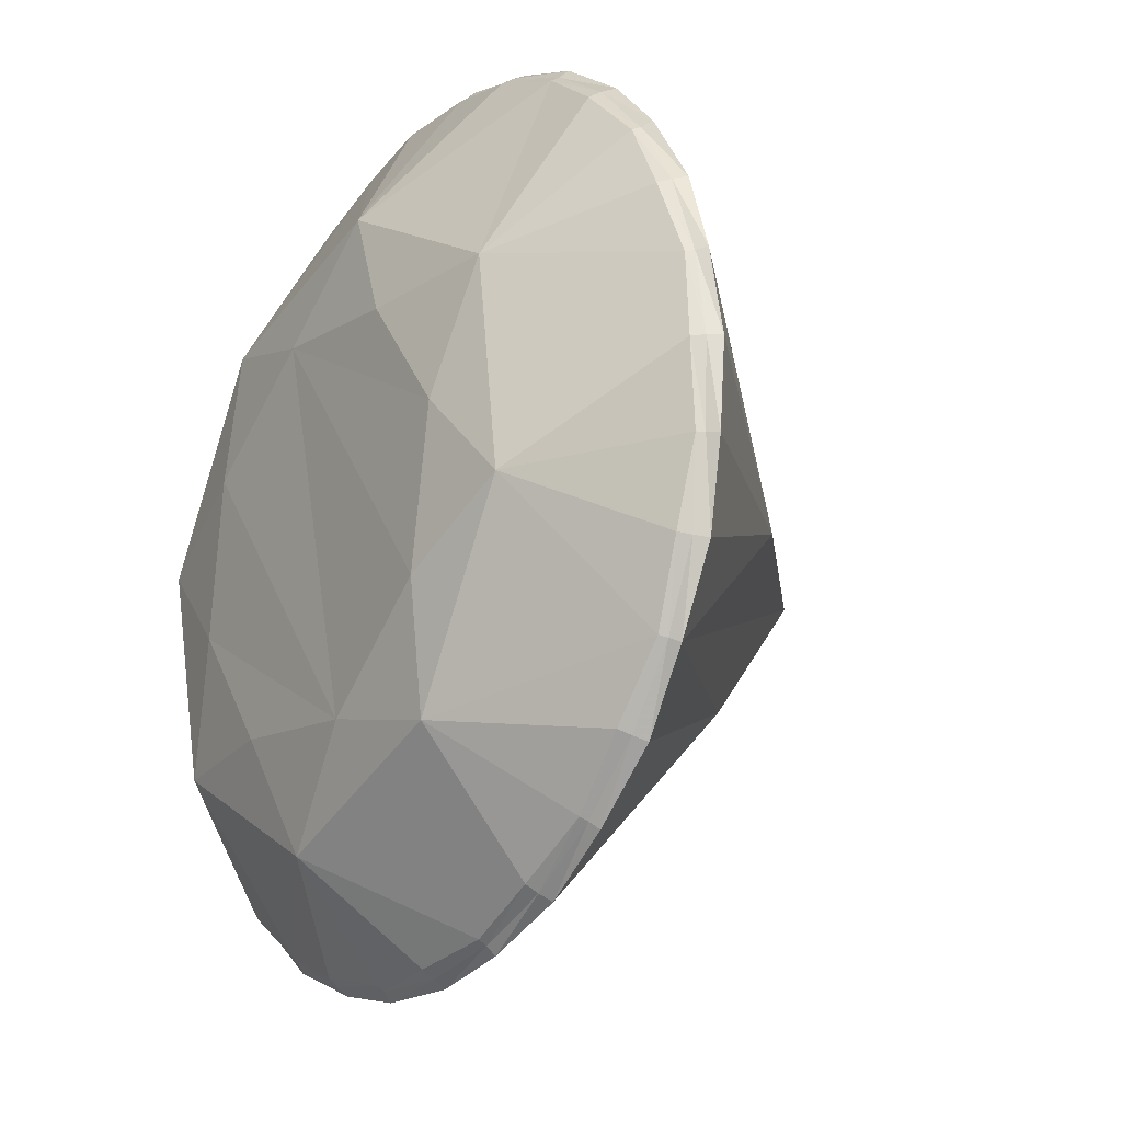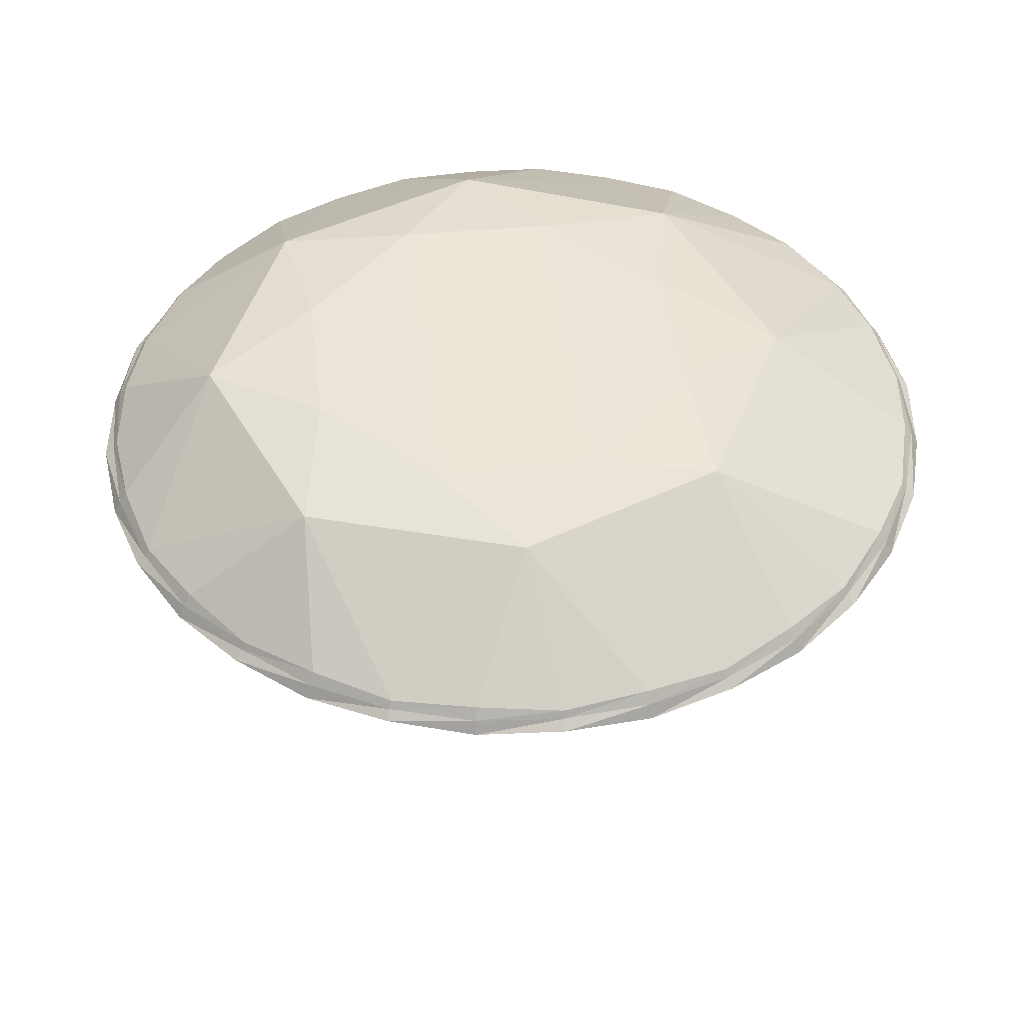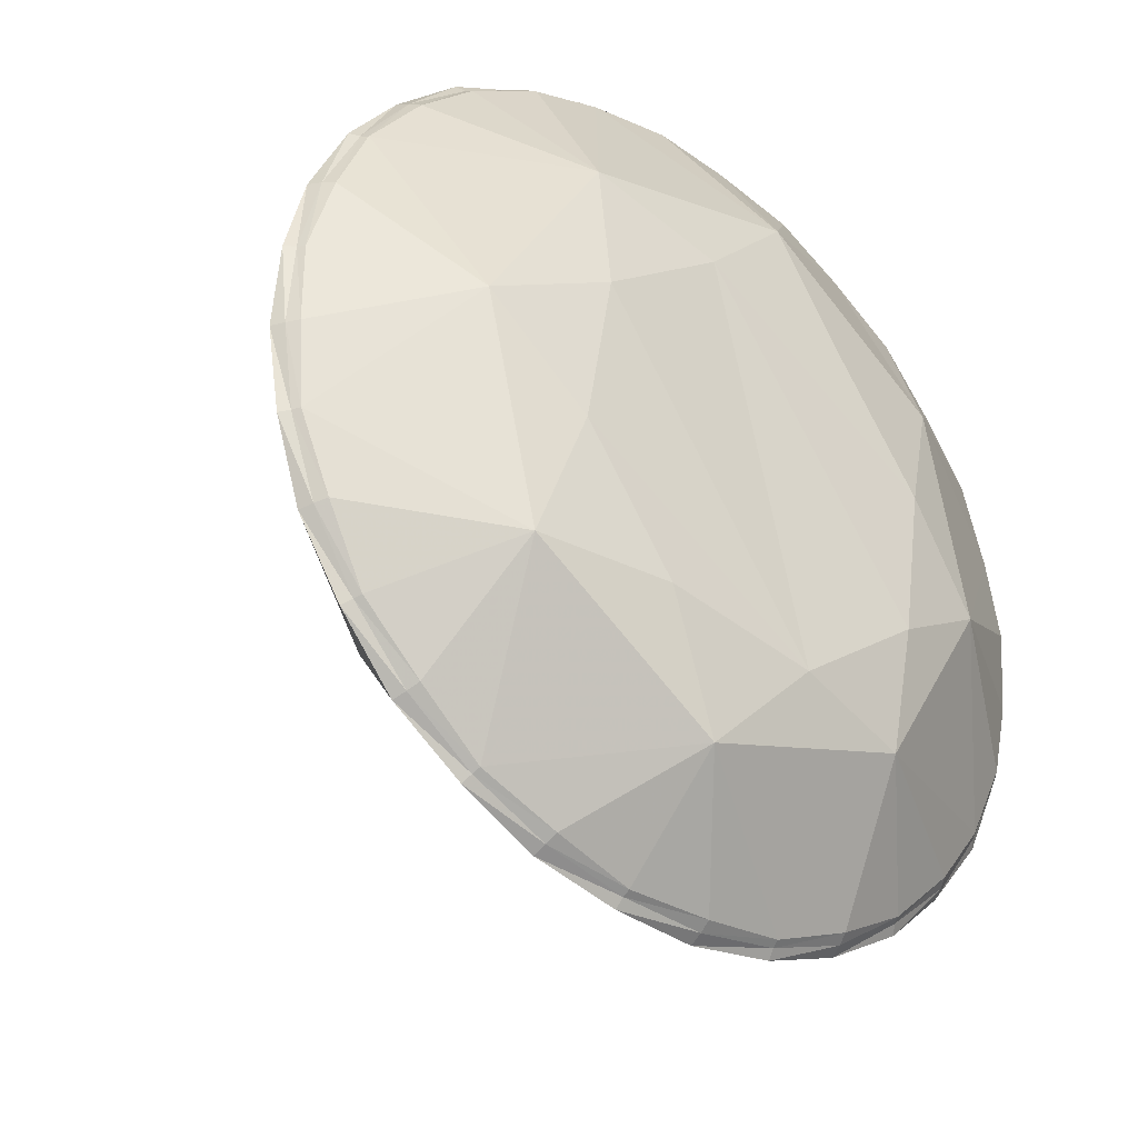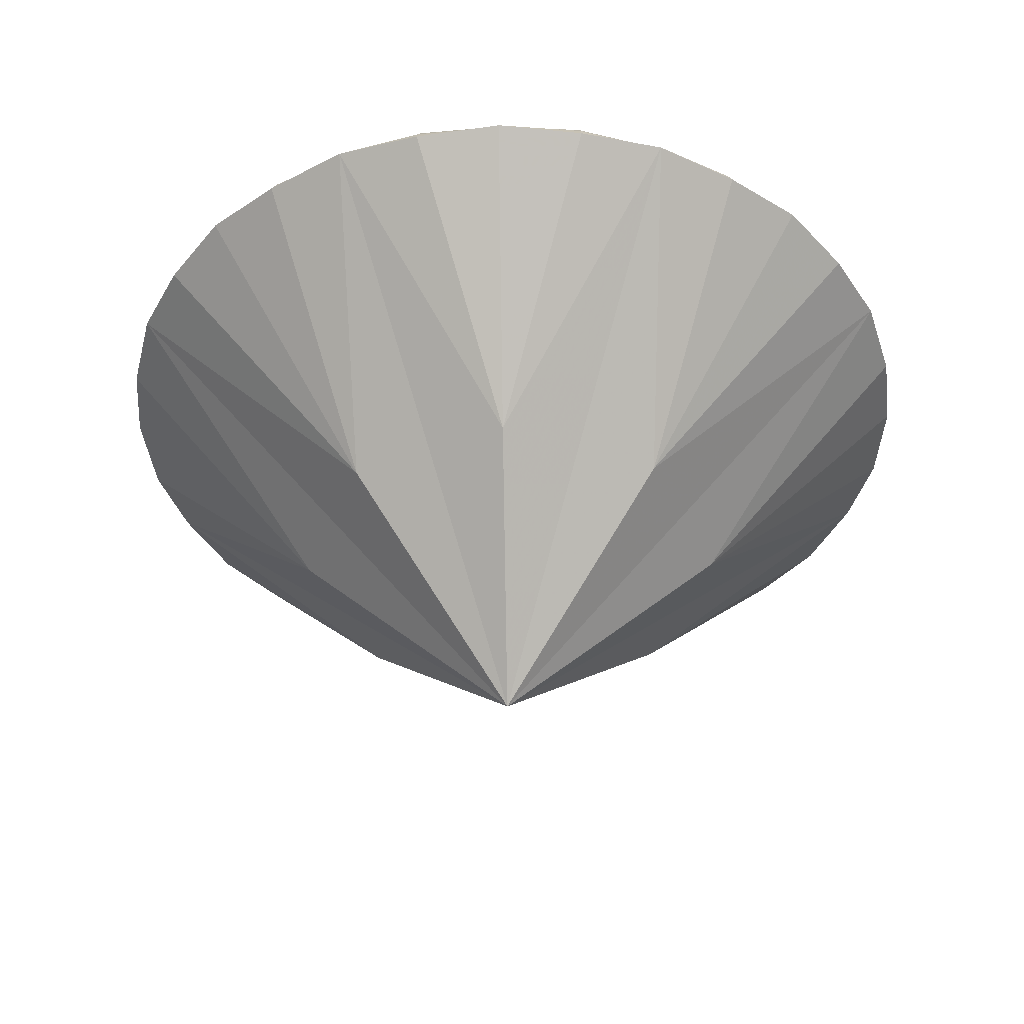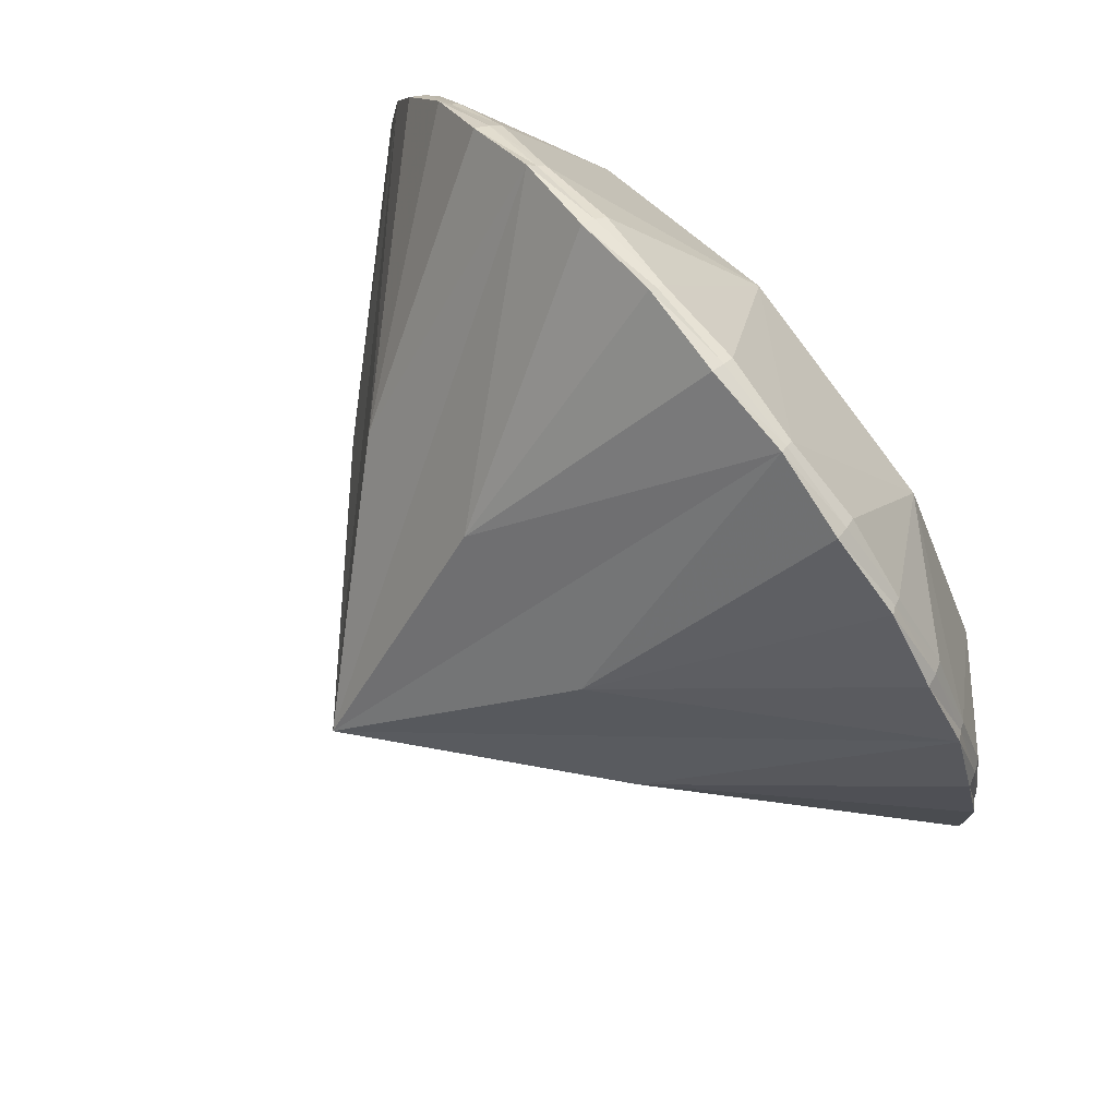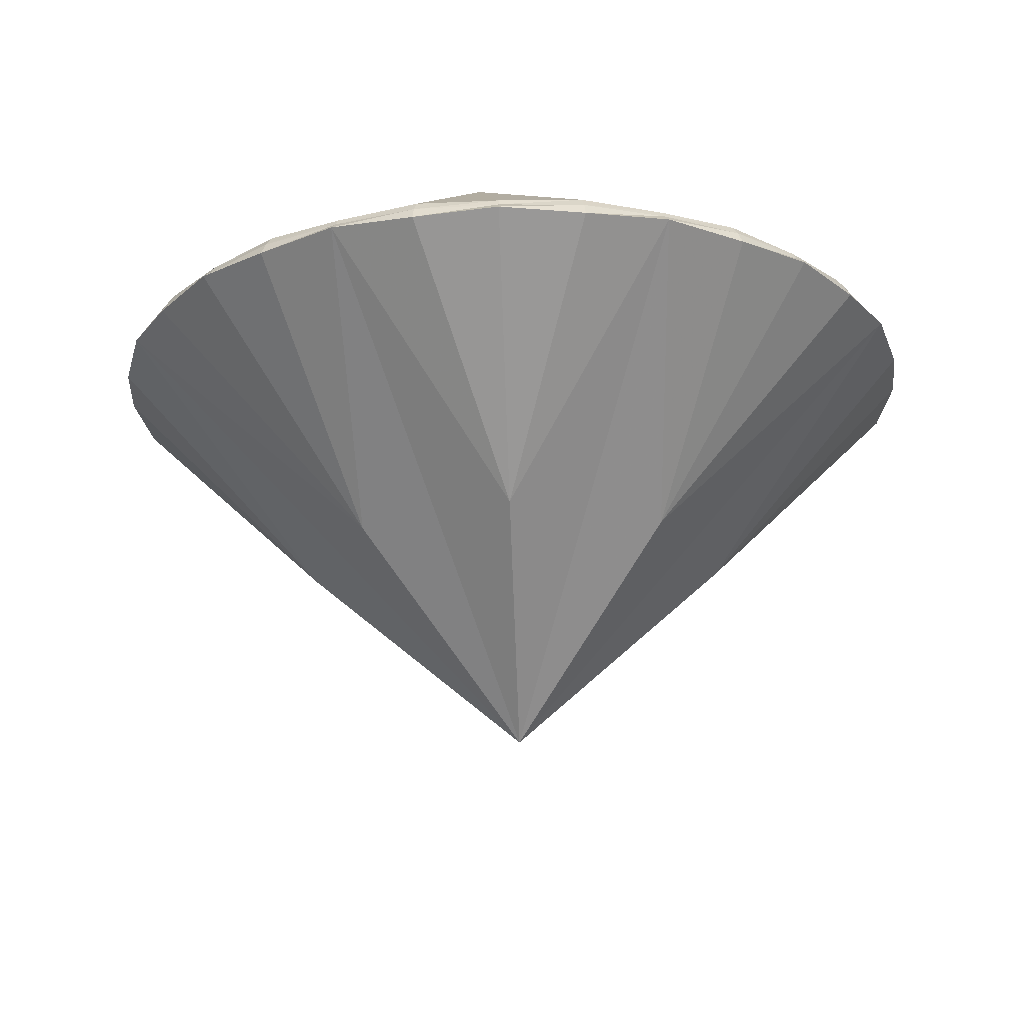
<metadata>
{"format":"obj","ext":"obj","renderer":"f3d","projection":"perspective","resolution":1024,"background":"white","views":[{"elev":-22.1,"azim":-124.4,"up":"+Z"},{"elev":45.0,"azim":-150.4,"up":"+Y"},{"elev":-34.0,"azim":140.1,"up":"+Z"},{"elev":-42.4,"azim":128.1,"up":"+Y"},{"elev":79.7,"azim":51.4,"up":"+Z"},{"elev":-22.5,"azim":-97.0,"up":"+Y"}]}
</metadata>
<code>
v -3.083 2.763 0.7287
v -2.569 2.774 1.829
v -1.673 2.783 2.648
v -0.5312 2.787 3.062
v 0.6819 2.786 3.008
v 1.782 2.78 2.494
v 2.601 2.771 1.598
v 3.016 2.759 0.4564
v 2.961 2.746 -0.7567
v 2.447 2.735 -1.857
v 1.551 2.727 -2.676
v 0.4096 2.722 -3.09
v -0.8035 2.723 -3.036
v -1.904 2.729 -2.522
v -2.723 2.738 -1.626
v -3.137 2.75 -0.4844
v -0.07726 -0.1846 0.04301
v -1.631 1.169 -0.223
v -1.342 1.182 0.951
v -0.3078 1.188 1.577
v 0.8663 1.185 1.289
v 1.493 1.174 0.2545
v 1.204 1.162 -0.9196
v -1.004 1.158 -1.257
v 0.1697 1.155 -1.546
v -2.988 2.868 0.7034
v -2.49 2.879 1.769
v -1.622 2.887 2.563
v -0.5162 2.891 2.964
v 0.6591 2.89 2.912
v 1.725 2.885 2.414
v 2.519 2.876 1.545
v 2.92 2.864 0.4396
v 2.868 2.852 -0.7356
v 2.369 2.841 -1.801
v 1.501 2.833 -2.595
v 0.3953 2.829 -2.996
v -0.78 2.83 -2.944
v -1.846 2.835 -2.446
v -2.64 2.844 -1.578
v -3.041 2.856 -0.4718
v 0.3228 3.654 1.211
v -0.7695 3.652 1.044
v -1.424 3.644 0.1538
v -1.257 3.645 -0.9385
v -0.3663 3.621 -1.593
v 0.726 3.626 -1.426
v 1.38 3.636 -0.5352
v 1.213 3.668 0.5568
v -0.3566 3.572 1.901
v -1.739 3.499 1.054
v -1.996 3.529 -0.4986
v -1.193 3.515 -1.809
v 0.3069 3.49 -2.284
v 1.69 3.536 -1.437
v 2.068 3.553 0.1401
v 1.22 3.567 1.523
v -2.874 2.741 1.302
v -2.157 2.751 2.278
v -1.119 2.757 2.906
v 0.07689 2.759 3.089
v 1.255 2.756 2.799
v 2.23 2.748 2.083
v 2.859 2.737 1.045
v 3.042 2.725 -0.1514
v 2.752 2.712 -1.33
v 2.036 2.702 -2.305
v 0.9976 2.696 -2.933
v -0.1985 2.694 -3.116
v -1.377 2.697 -2.826
v -2.352 2.705 -2.11
v -2.98 2.716 -1.072
v -3.163 2.729 0.124
v -2.775 2.906 1.253
v -2.083 2.915 2.193
v -1.082 2.923 2.802
v 0.07239 2.924 2.978
v 1.21 2.92 2.699
v 2.151 2.913 2.007
v 2.759 2.902 1.005
v 2.936 2.89 -0.1495
v 2.657 2.878 -1.288
v 1.965 2.868 -2.23
v 0.9619 2.861 -2.837
v -0.1934 2.861 -3.013
v -1.331 2.864 -2.733
v -2.272 2.871 -2.04
v -2.879 2.882 -1.038
v -3.055 2.894 0.1162
v -1.641 2.839 2.594
v -0.5209 2.842 2.995
v 0.6675 2.842 2.947
v 1.743 2.836 2.439
v 2.549 2.826 1.564
v 2.95 2.814 0.4447
v 2.902 2.801 -0.7435
v 2.394 2.79 -1.819
v 1.519 2.781 -2.625
v 0.3999 2.778 -3.026
v -0.7884 2.779 -2.978
v -1.864 2.785 -2.47
v -2.67 2.795 -1.595
v -3.072 2.806 -0.476
v -3.023 2.82 0.7123
v -2.515 2.83 1.788
v -3.113 2.82 0.1213
v -2.932 2.807 -1.059
v -2.316 2.795 -2.077
v -1.354 2.787 -2.783
v -0.1976 2.783 -3.068
v 0.9821 2.784 -2.887
v 2.001 2.79 -2.271
v 2.708 2.8 -1.309
v 2.992 2.813 -0.1527
v 2.812 2.826 1.027
v 2.195 2.838 2.046
v 1.233 2.846 2.752
v 0.0765 2.849 3.037
v -1.104 2.848 2.857
v -2.122 2.842 2.239
v -2.829 2.832 1.278
f 17 1 18
f 19 1 17
f 19 17 3
f 17 20 3
f 20 17 5
f 17 21 5
f 21 17 7
f 17 22 7
f 22 17 9
f 17 23 9
f 23 17 11
f 17 24 13
f 24 17 15
f 17 25 11
f 25 17 13
f 32 56 57
f 34 55 56
f 38 53 54
f 40 52 53
f 26 51 52
f 28 50 51
f 30 57 50
f 43 44 51
f 44 52 51
f 44 45 52
f 45 53 52
f 45 46 53
f 46 54 53
f 46 47 54
f 47 48 55
f 48 56 55
f 48 49 56
f 49 57 56
f 42 57 49
f 42 50 57
f 42 43 50
f 43 51 50
f 15 17 18
f 47 55 54
f 36 54 55
f 42 45 44 43
f 42 49 46 45
f 46 49 48 47
f 16 72 18
f 72 15 18
f 1 73 18
f 73 16 18
f 2 58 19
f 58 1 19
f 3 59 19
f 59 2 19
f 4 60 20
f 60 3 20
f 5 61 20
f 61 4 20
f 6 62 21
f 62 5 21
f 7 63 21
f 63 6 21
f 8 64 22
f 64 7 22
f 9 65 22
f 65 8 22
f 10 66 23
f 66 9 23
f 11 67 23
f 67 10 23
f 14 70 24
f 70 13 24
f 15 71 24
f 71 14 24
f 12 68 25
f 68 11 25
f 13 69 25
f 69 12 25
f 73 1 104 106
f 16 73 106 103
f 106 104 26 89
f 103 106 89 41
f 72 16 103 107
f 15 72 107 102
f 107 103 41 88
f 102 107 88 40
f 71 15 102 108
f 14 71 108 101
f 108 102 40 87
f 101 108 87 39
f 70 14 101 109
f 13 70 109 100
f 109 101 39 86
f 100 109 86 38
f 69 13 100 110
f 12 69 110 99
f 110 100 38 85
f 99 110 85 37
f 68 12 99 111
f 11 68 111 98
f 111 99 37 84
f 98 111 84 36
f 67 11 98 112
f 10 67 112 97
f 112 98 36 83
f 97 112 83 35
f 66 10 97 113
f 9 66 113 96
f 113 97 35 82
f 96 113 82 34
f 65 9 96 114
f 8 65 114 95
f 114 96 34 81
f 95 114 81 33
f 64 8 95 115
f 7 64 115 94
f 115 95 33 80
f 94 115 80 32
f 63 7 94 116
f 6 63 116 93
f 116 94 32 79
f 93 116 79 31
f 62 6 93 117
f 5 62 117 92
f 117 93 31 78
f 92 117 78 30
f 61 5 92 118
f 4 61 118 91
f 118 92 30 77
f 91 118 77 29
f 60 4 91 119
f 3 60 119 90
f 119 91 29 76
f 90 119 76 28
f 59 3 90 120
f 2 59 120 105
f 120 90 28 75
f 105 120 75 27
f 58 2 105 121
f 1 58 121 104
f 121 105 27 74
f 104 121 74 26
f 31 79 57
f 79 32 57
f 32 80 56
f 80 33 56
f 33 81 56
f 81 34 56
f 34 82 55
f 82 35 55
f 35 83 55
f 83 36 55
f 36 84 54
f 84 37 54
f 37 85 54
f 85 38 54
f 38 86 53
f 86 39 53
f 39 87 53
f 87 40 53
f 40 88 52
f 88 41 52
f 41 89 52
f 89 26 52
f 26 74 51
f 74 27 51
f 27 75 51
f 75 28 51
f 28 76 50
f 76 29 50
f 29 77 50
f 77 30 50
f 30 78 57
f 78 31 57

</code>
